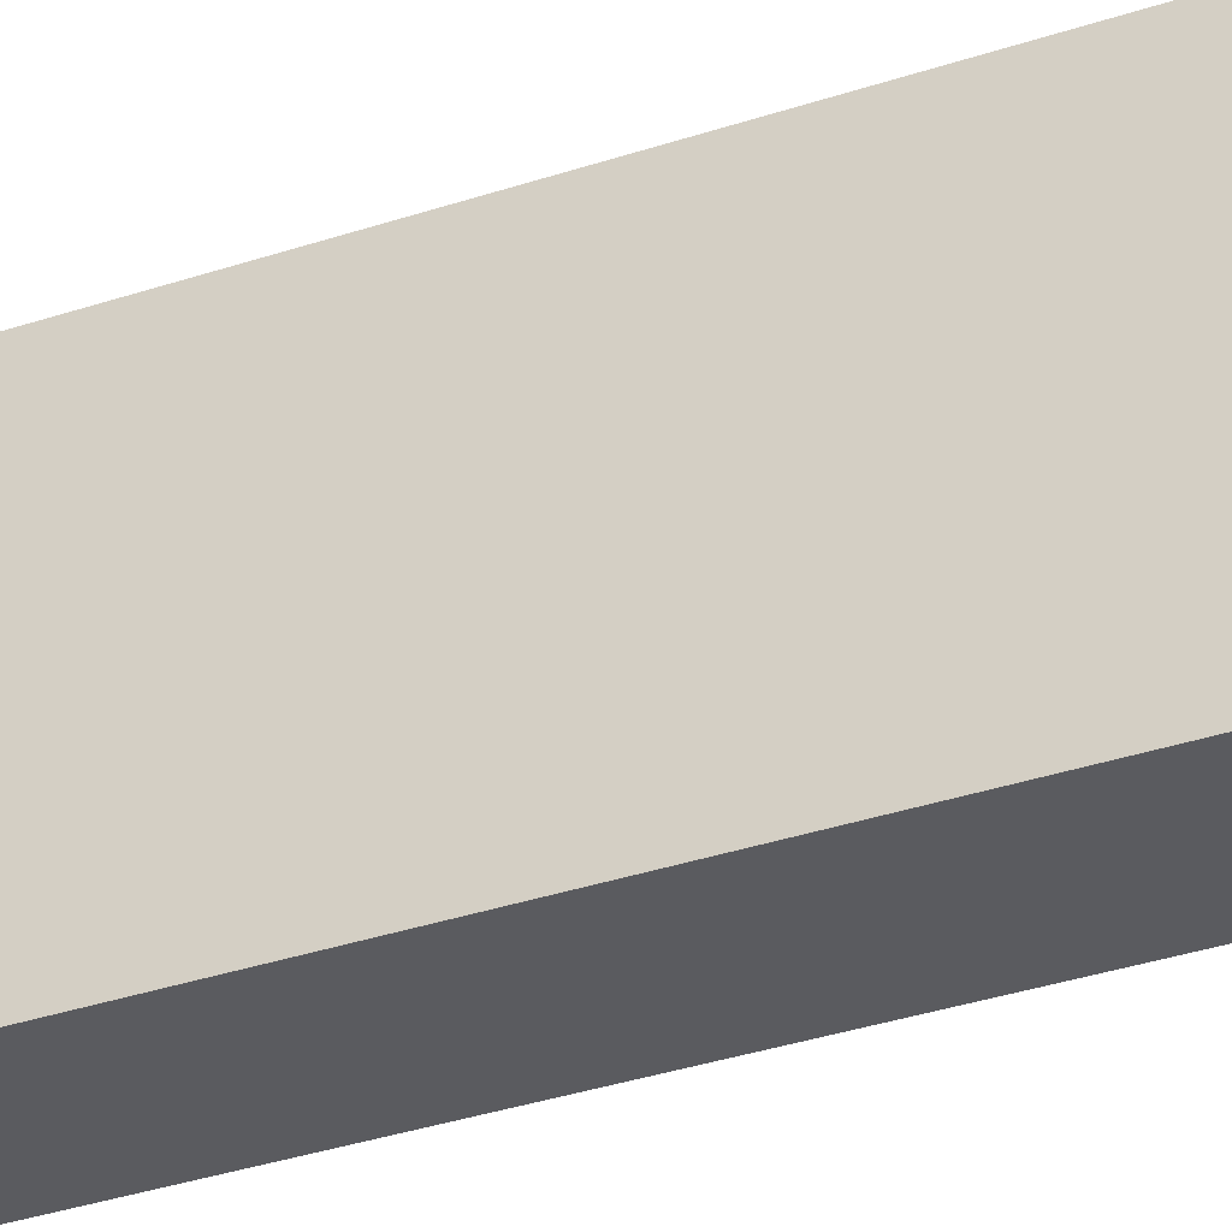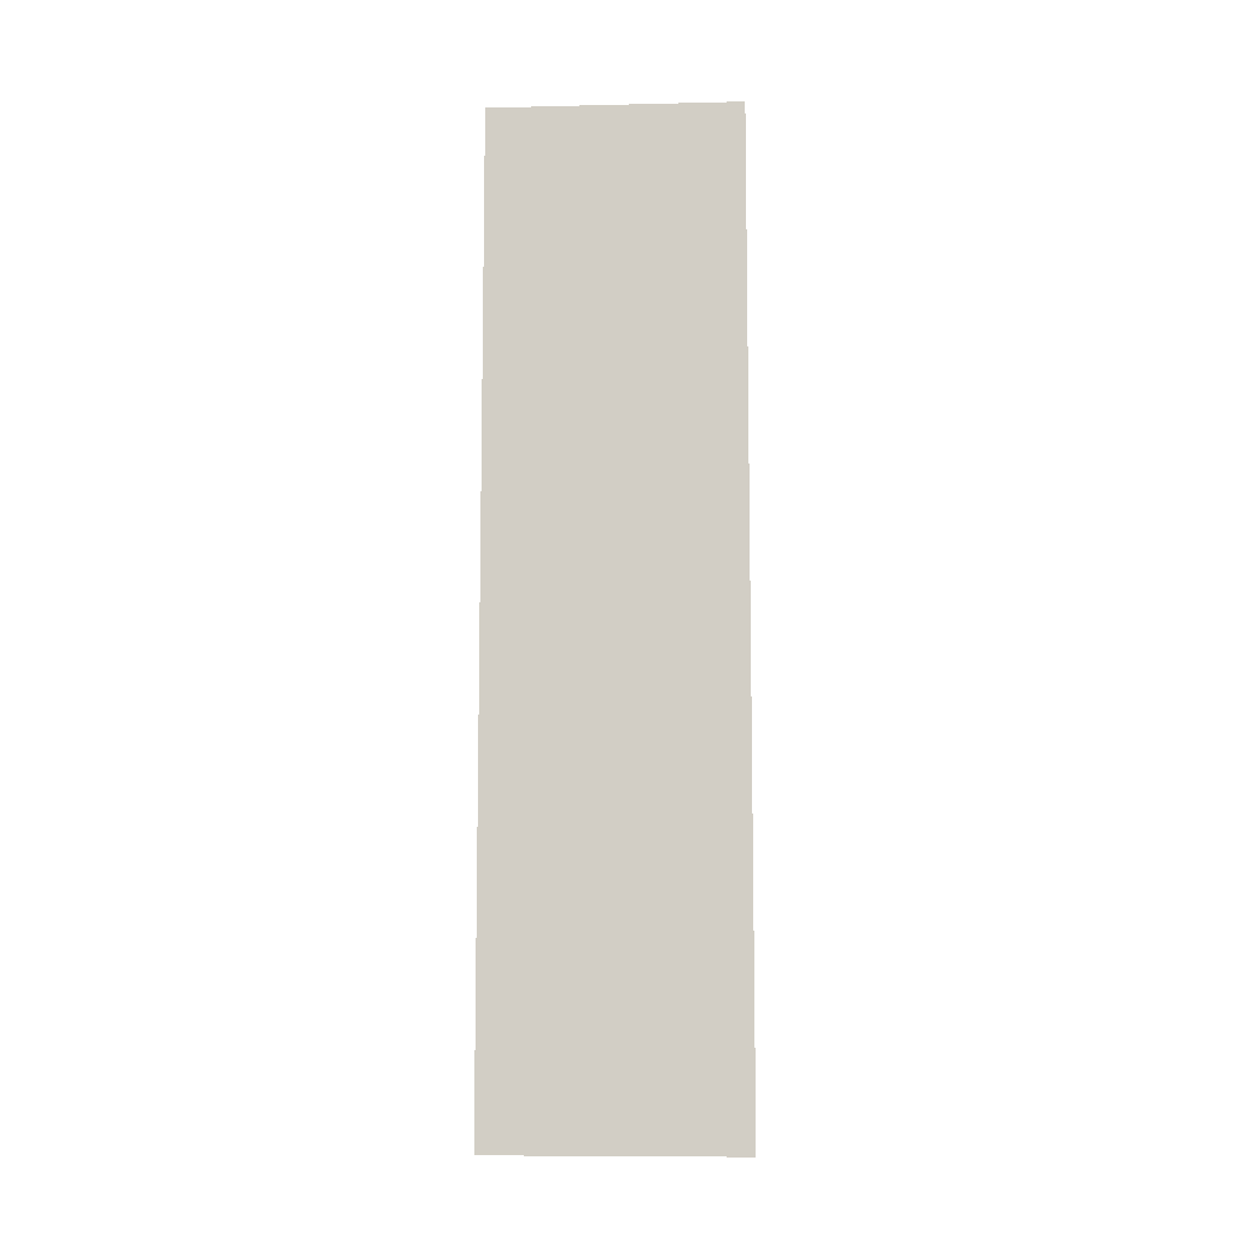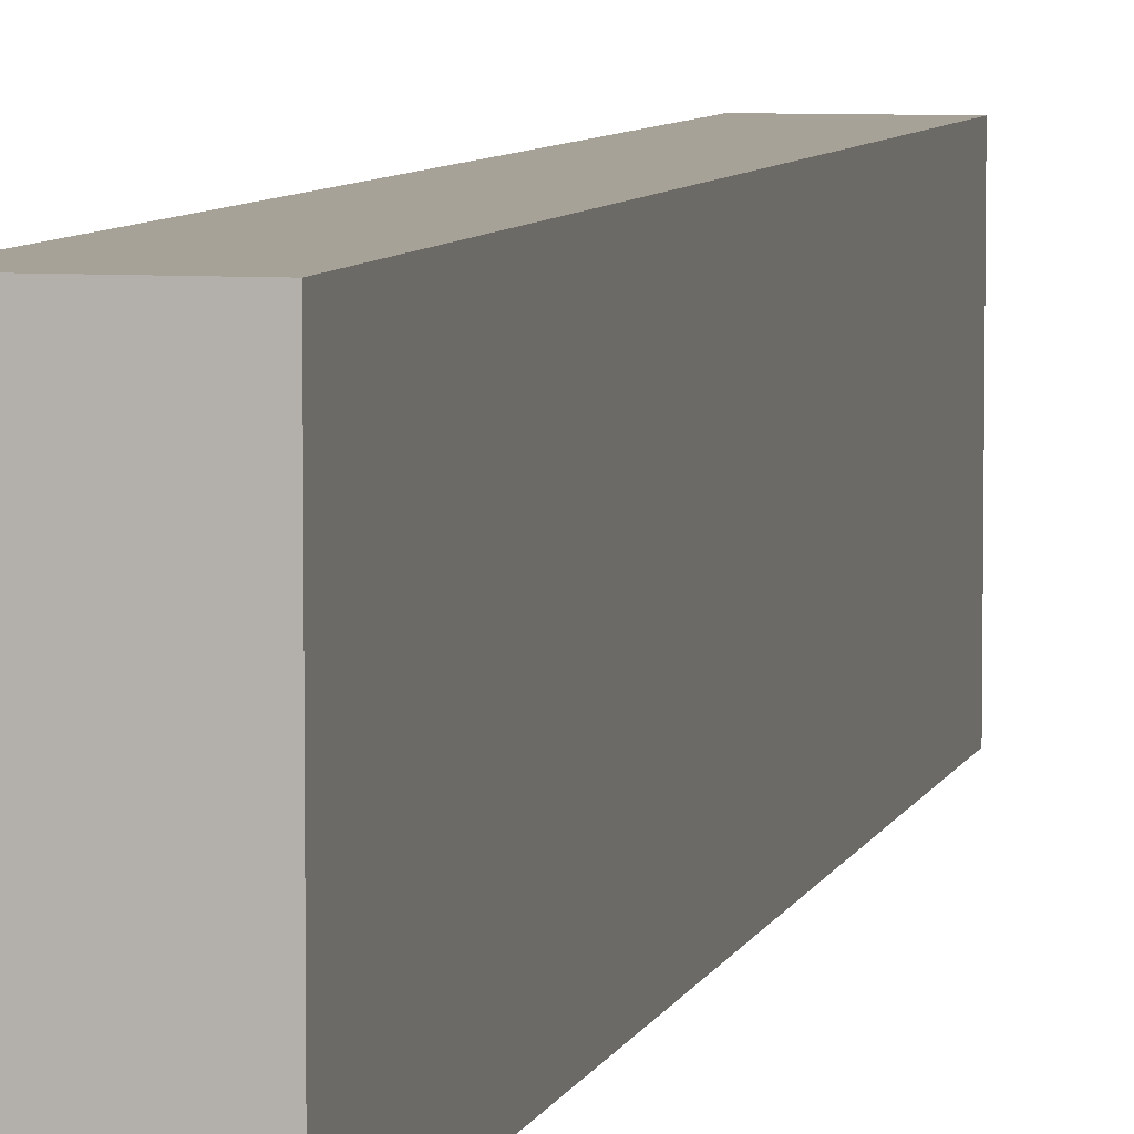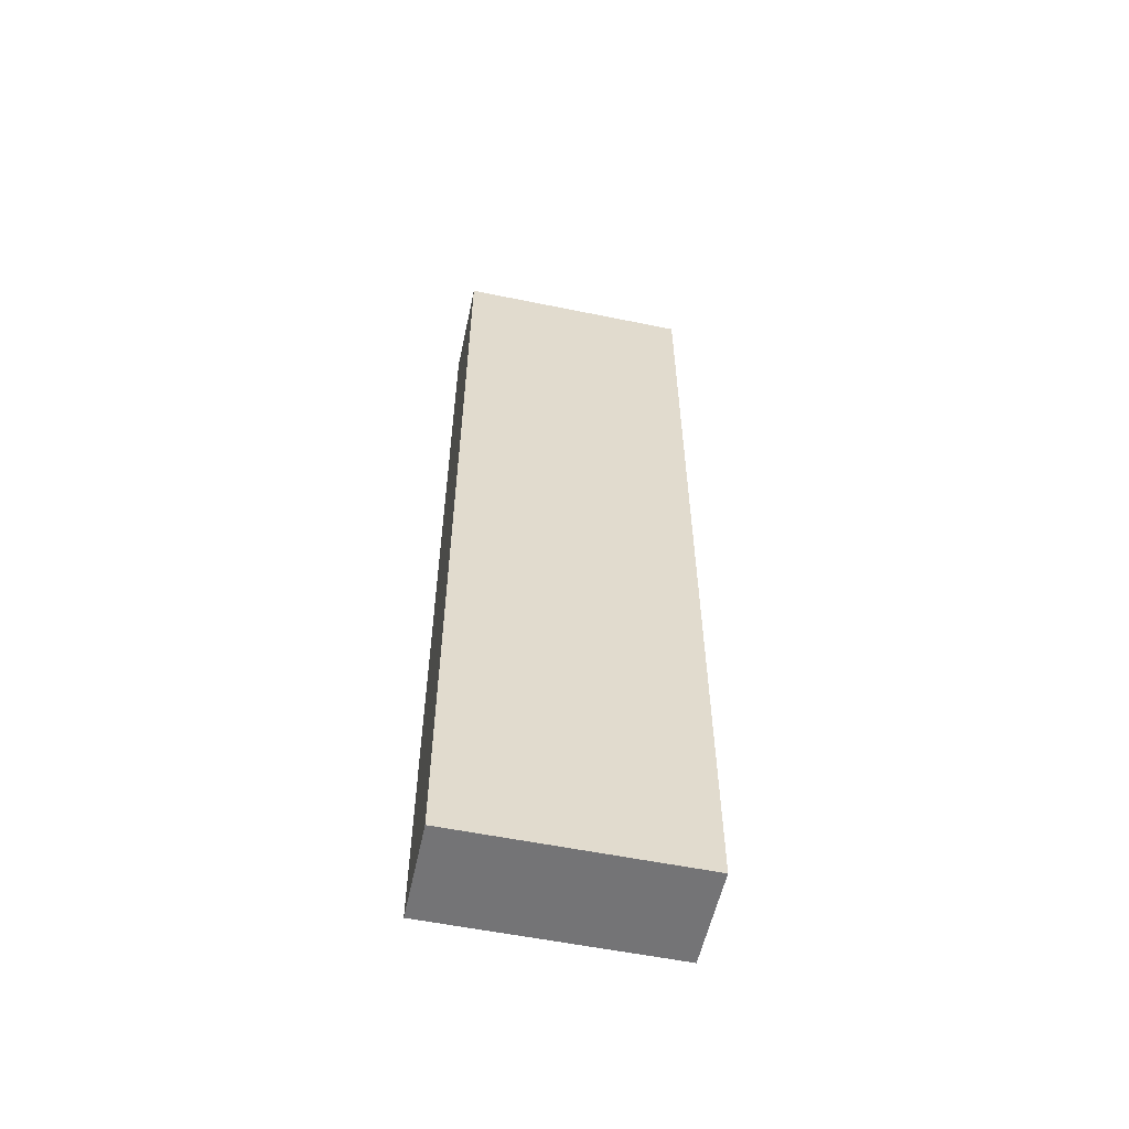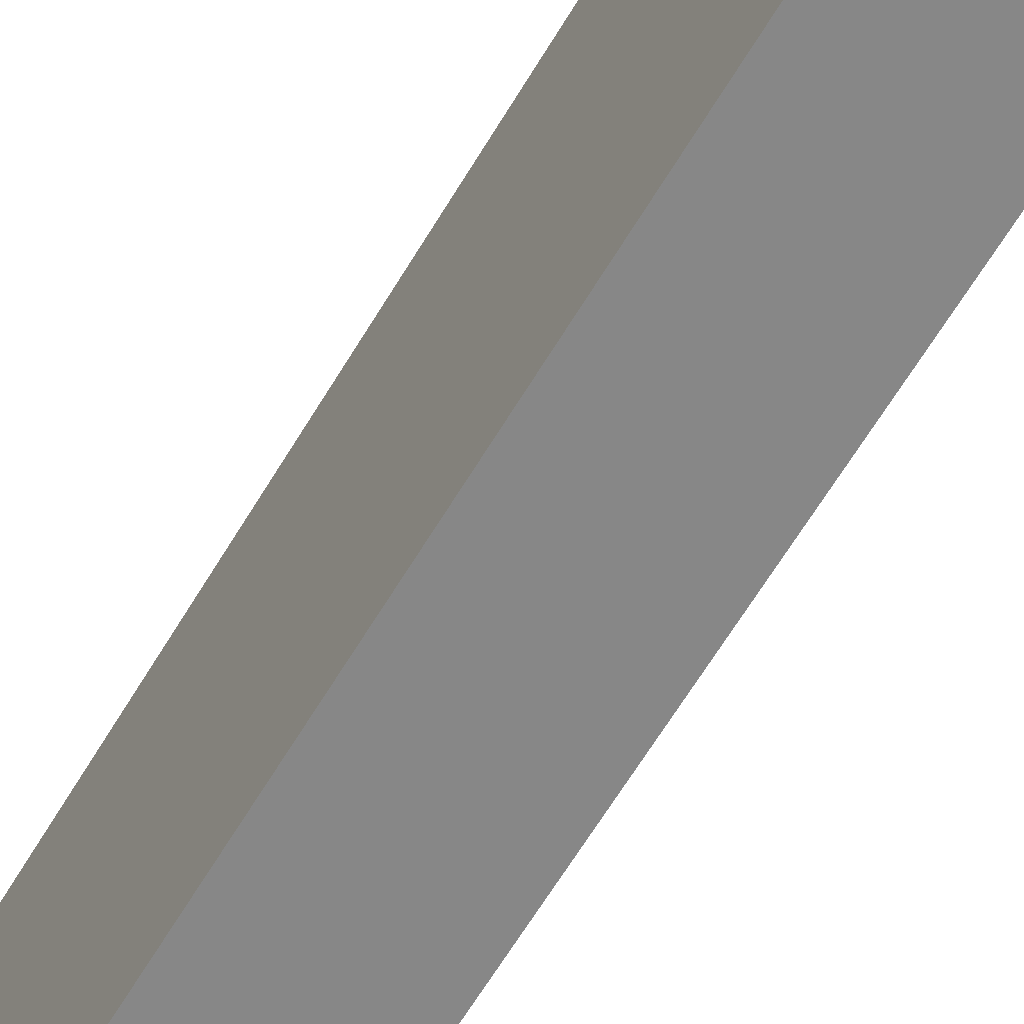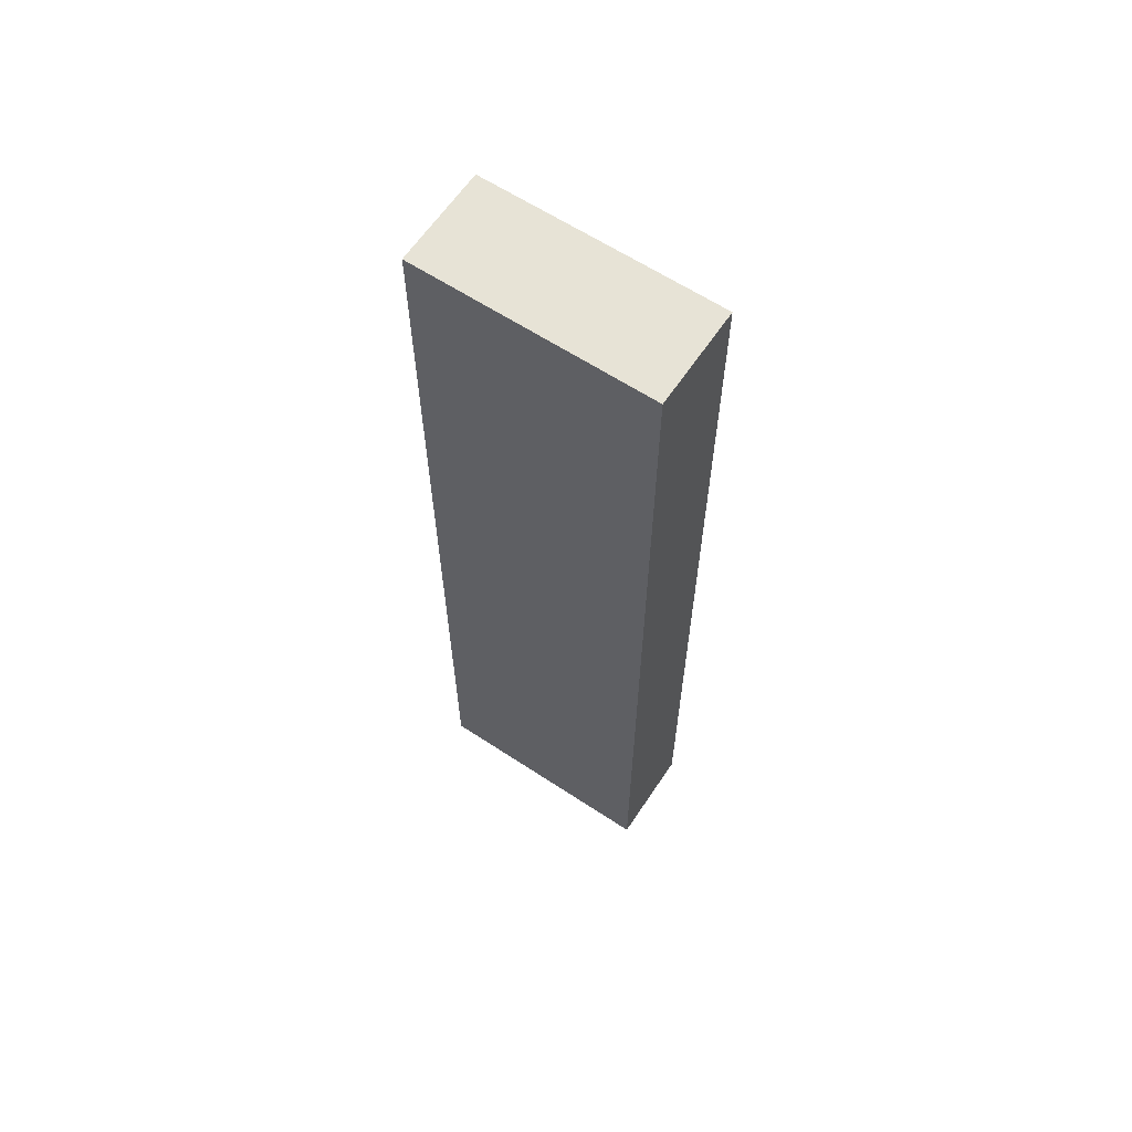
<metadata>
{"format":"obj","ext":"obj","renderer":"f3d","projection":"perspective","resolution":1024,"background":"white","views":[{"elev":-33.4,"azim":114.9,"up":"+Z"},{"elev":-9.2,"azim":-86.5,"up":"+Y"},{"elev":6.5,"azim":13.4,"up":"+Z"},{"elev":-56.3,"azim":77.9,"up":"+Y"},{"elev":-62.3,"azim":-30.5,"up":"+Z"},{"elev":62.6,"azim":123.7,"up":"+Y"}]}
</metadata>
<code>
g COL_InflatableWall19_MO
v -1.616 -15.22 3.88
v -1.616 -0.000332 3.88
v -1.074e-06 -0.000332 3.88
v -1.074e-06 -15.22 3.88
v -1.616 -0.000332 3.88
v -1.616 0 -6.409e-07
v -1.074e-06 0 -6.409e-07
v -1.074e-06 -0.000332 3.88
v -1.616 0 -6.409e-07
v -1.616 -15.22 -6.409e-07
v -1.074e-06 -15.22 -6.409e-07
v -1.074e-06 0 -6.409e-07
v -1.616 -15.22 -6.409e-07
v -1.616 -15.22 3.88
v -1.074e-06 -15.22 3.88
v -1.074e-06 -15.22 -6.409e-07
v -1.074e-06 -15.22 3.88
v -1.074e-06 -0.000332 3.88
v -1.074e-06 0 -6.409e-07
v -1.074e-06 -15.22 -6.409e-07
v -1.616 -15.22 -6.409e-07
v -1.616 0 -6.409e-07
v -1.616 -0.000332 3.88
v -1.616 -15.22 3.88
g COL_InflatableWall19_MO_0
f 3 2 1
f 4 3 1
f 7 6 5
f 8 7 5
f 11 10 9
f 12 11 9
f 15 14 13
f 16 15 13
f 19 18 17
f 20 19 17
f 23 22 21
f 24 23 21

</code>
